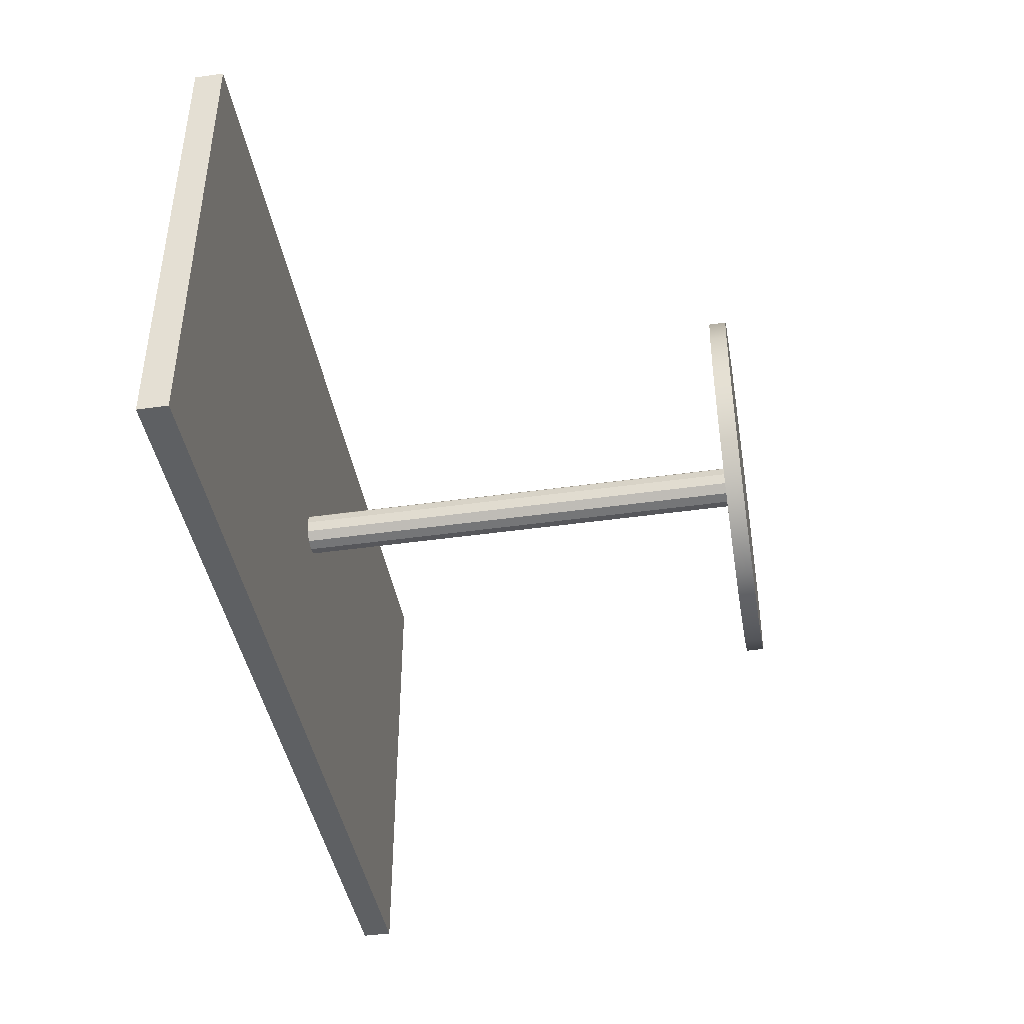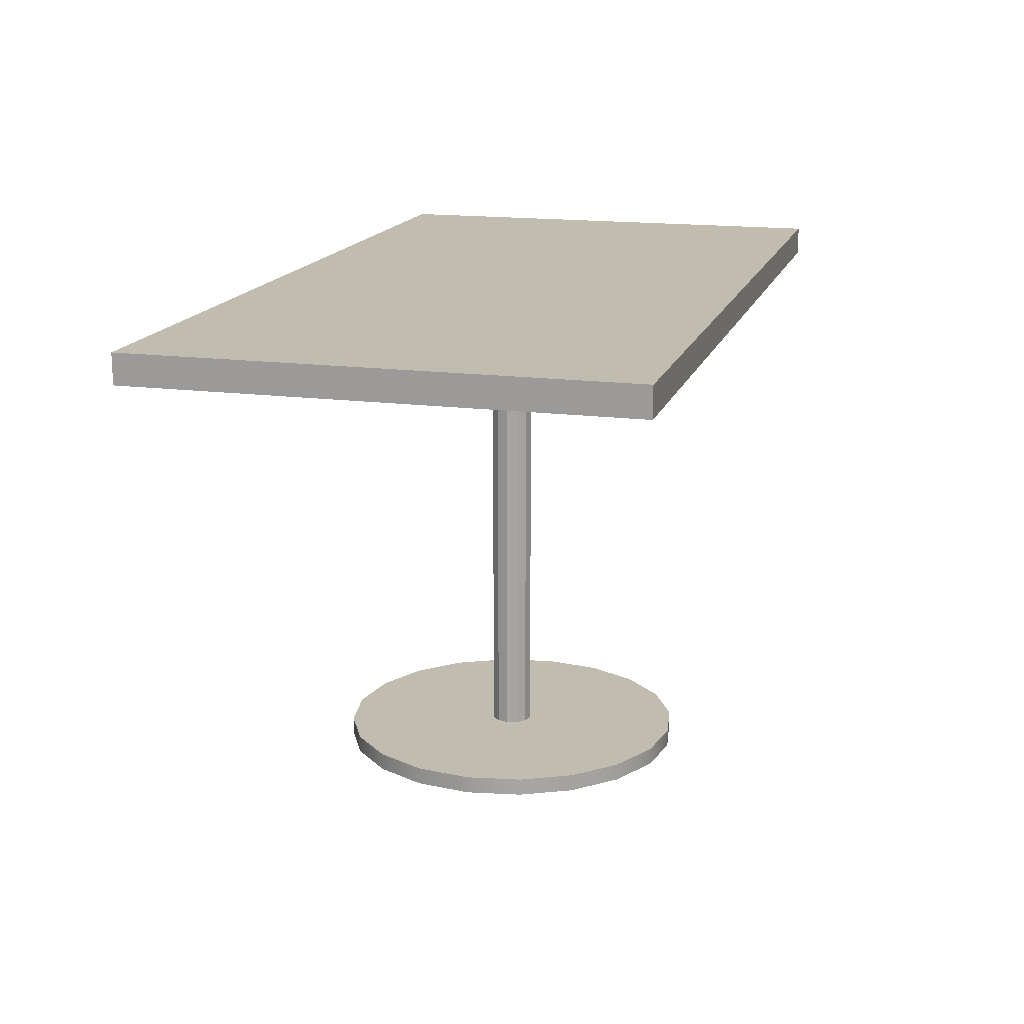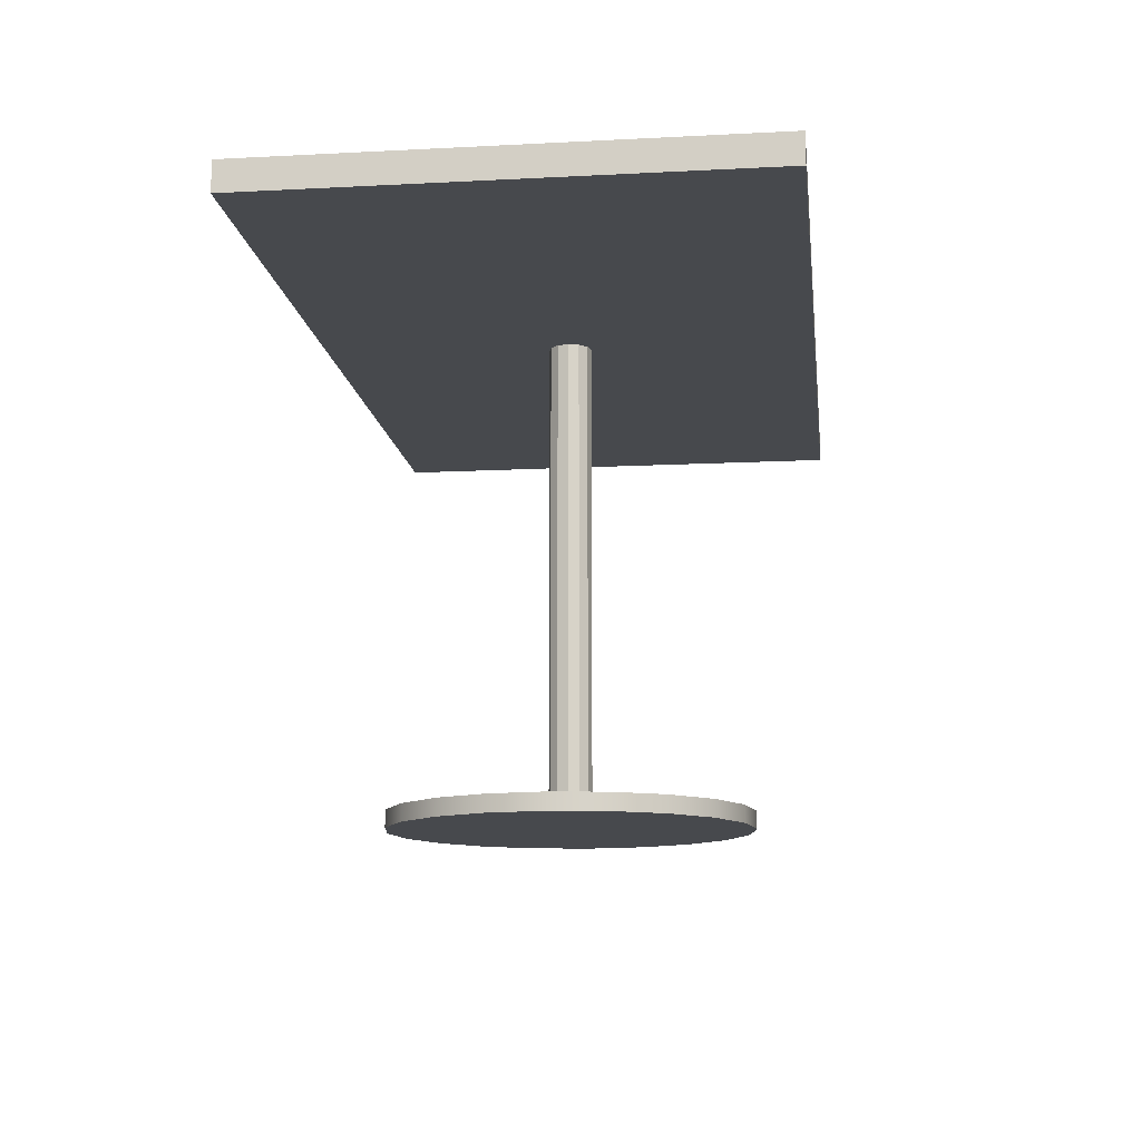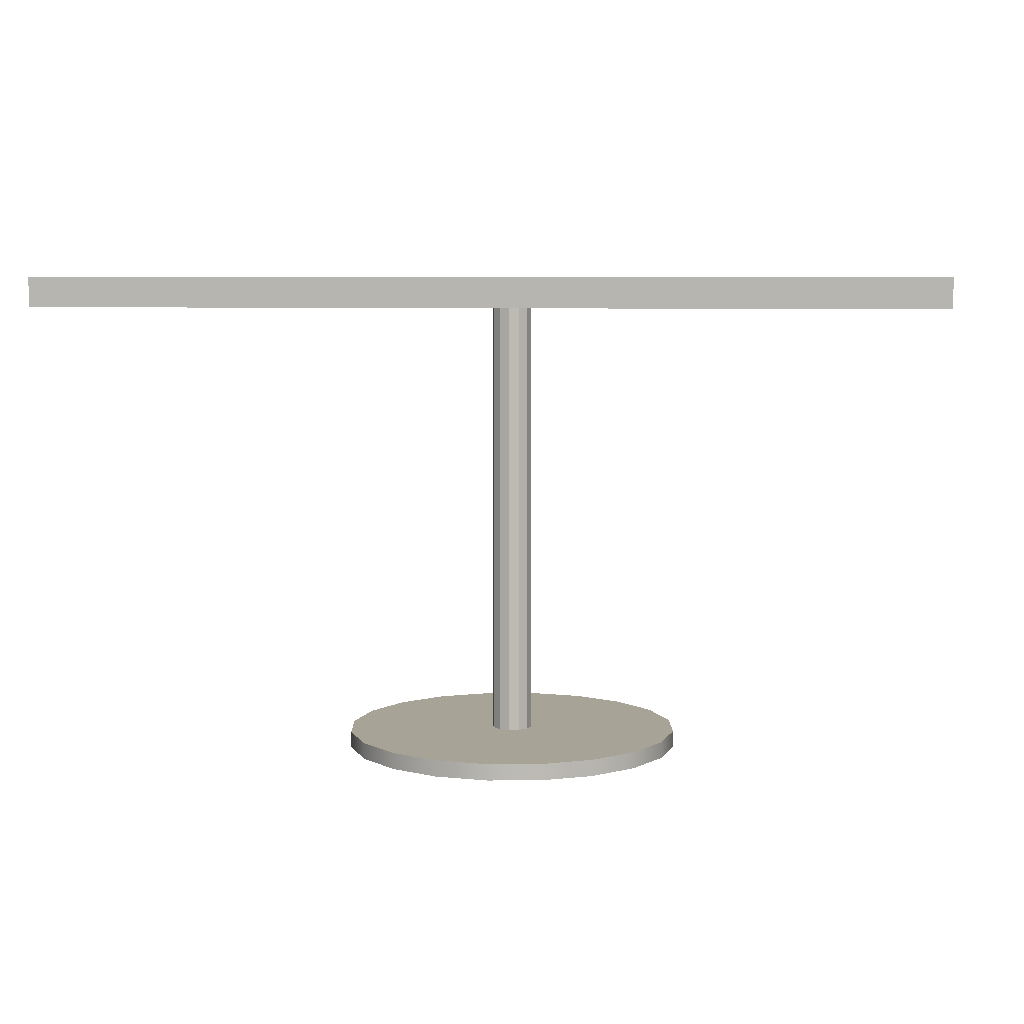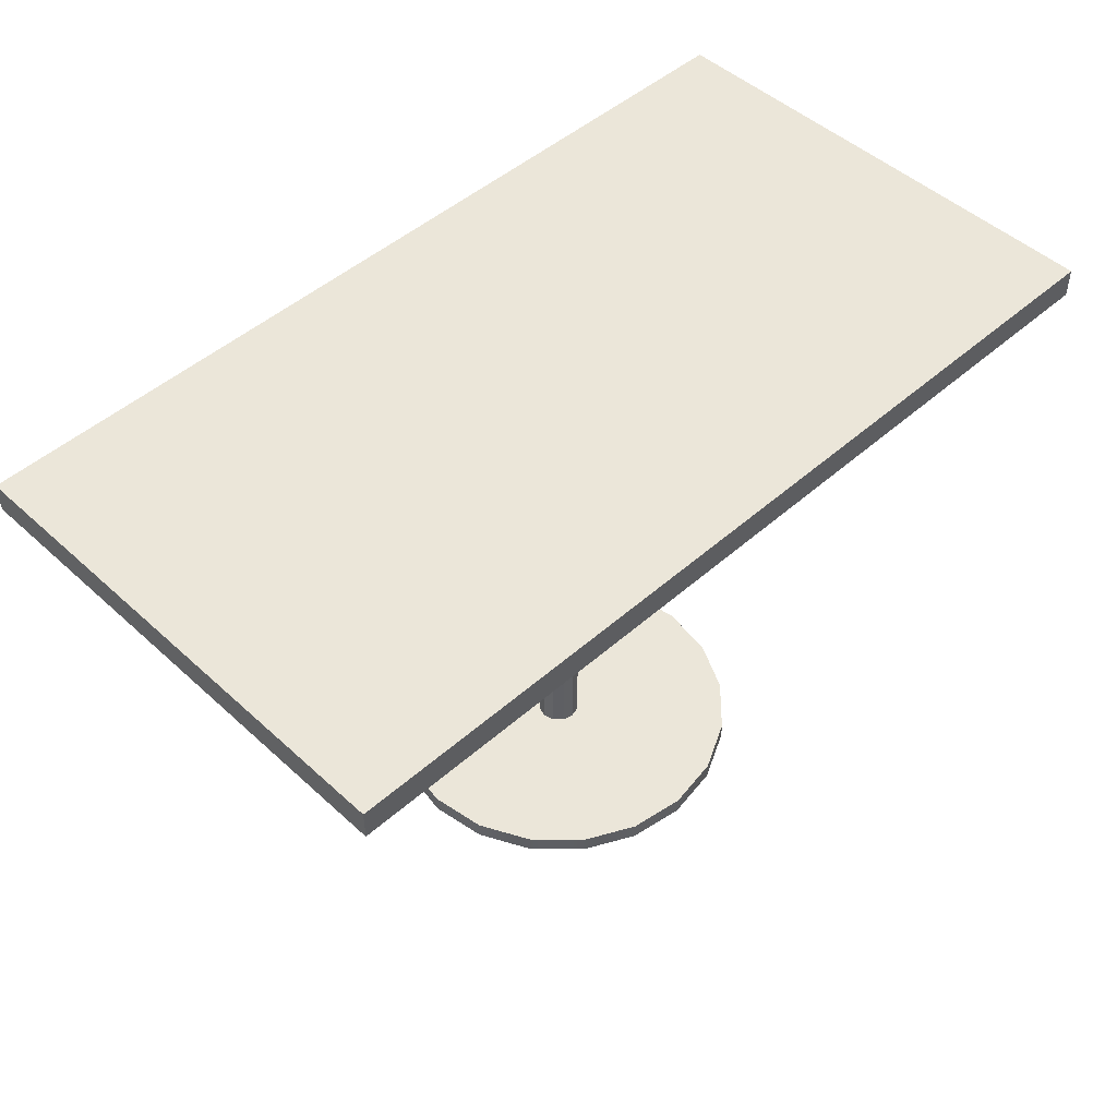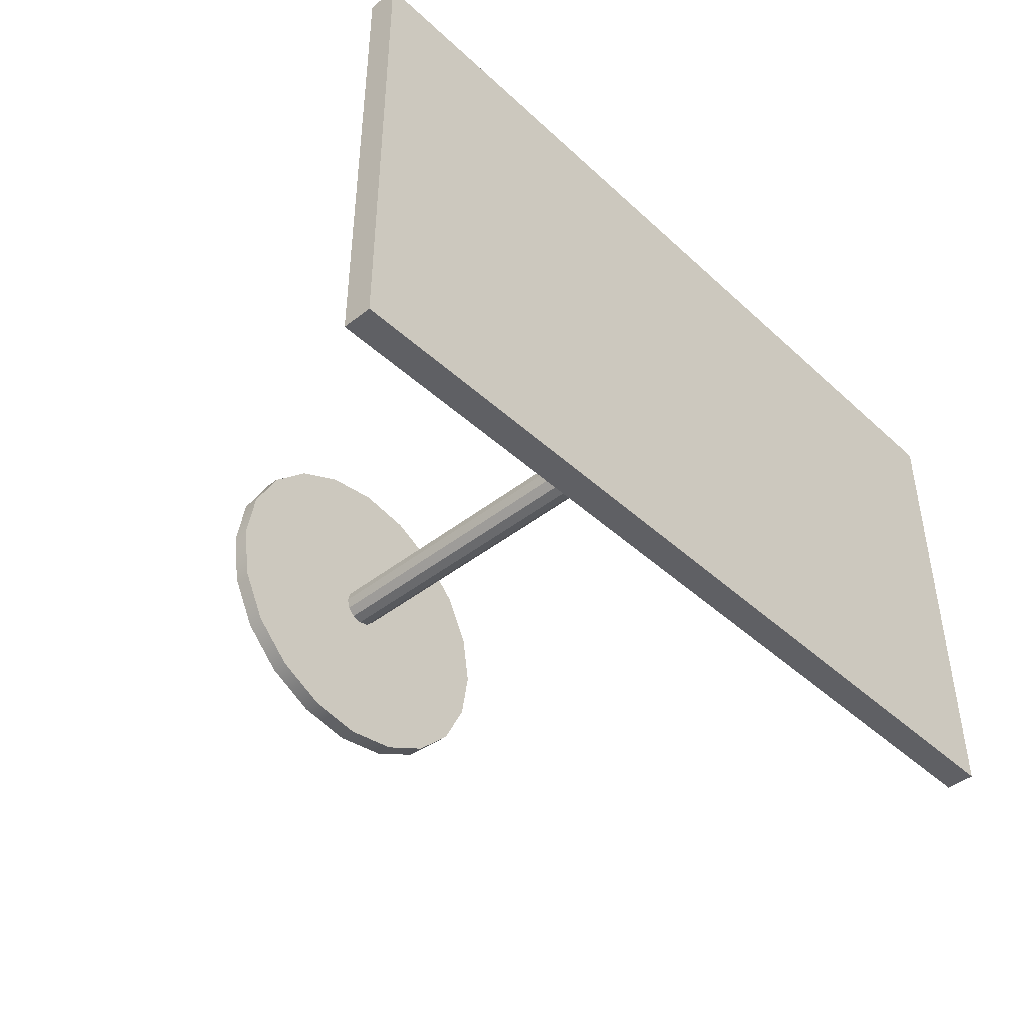
<metadata>
{"format":"obj","ext":"obj","renderer":"f3d","projection":"perspective","resolution":1024,"background":"white","views":[{"elev":-42.3,"azim":-80.3,"up":"+Z"},{"elev":16.4,"azim":105.3,"up":"+Y"},{"elev":-12.4,"azim":-83.1,"up":"+Y"},{"elev":6.7,"azim":-171.8,"up":"+Y"},{"elev":48.5,"azim":135.5,"up":"+Y"},{"elev":-43.5,"azim":132.9,"up":"+Z"}]}
</metadata>
<code>
g pCylinder1
v 4.233 0.9163 -2.444
v 2.444 0.9163 -4.233
v 2.444 115.6 -4.233
v 4.233 115.6 -2.444
v 0 0.9163 -4.888
v 0 115.6 -4.888
v -2.444 0.9163 -4.233
v -2.444 115.6 -4.233
v -4.233 0.9163 -2.444
v -4.233 115.6 -2.444
v -4.888 0.9163 0
v -4.888 115.6 0
v -4.233 0.9163 2.444
v -4.233 115.6 2.444
v -2.444 0.9163 4.233
v -2.444 115.6 4.233
v 0 0.9163 4.888
v 0 115.6 4.888
v 2.444 0.9163 4.233
v 2.444 115.6 4.233
v 4.233 0.9163 2.444
v 4.233 115.6 2.444
v 4.888 0.9163 0
v 4.888 115.6 0
v 0 0.9163 0
v 0 115.6 0
f 1 2 3 4
f 2 5 6 3
f 5 7 8 6
f 7 9 10 8
f 9 11 12 10
f 11 13 14 12
f 13 15 16 14
f 15 17 18 16
f 17 19 20 18
f 19 21 22 20
f 21 23 24 22
f 23 1 4 24
f 2 1 25
f 5 2 25
f 7 5 25
f 9 7 25
f 11 9 25
f 13 11 25
f 15 13 25
f 17 15 25
f 19 17 25
f 21 19 25
f 23 21 25
f 1 23 25
f 4 3 26
f 3 6 26
f 6 8 26
f 8 10 26
f 10 12 26
f 12 14 26
f 14 16 26
f 16 18 26
f 18 20 26
f 20 22 26
f 22 24 26
f 24 4 26
g pCube2
v -104.4 109.7 56.53
v 104.4 109.7 56.53
v 104.4 116.6 56.53
v -104.4 116.6 56.53
v 104.4 116.6 -56.53
v -104.4 116.6 -56.53
v 104.4 109.7 -56.53
v -104.4 109.7 -56.53
v 39.34 -1.979 -12.78
v 33.47 -1.979 -24.31
v 33.47 1.979 -24.31
v 39.34 1.979 -12.78
v 24.31 -1.979 -33.47
v 24.31 1.979 -33.47
v 12.78 -1.979 -39.34
v 12.78 1.979 -39.34
v 0 -1.979 -41.37
v 0 1.979 -41.37
v -12.78 -1.979 -39.34
v -12.78 1.979 -39.34
v -24.31 -1.979 -33.47
v -24.31 1.979 -33.47
v -33.47 -1.979 -24.31
v -33.47 1.979 -24.31
v -39.34 -1.979 -12.78
v -39.34 1.979 -12.78
v -41.37 -1.979 0
v -41.37 1.979 0
v -39.34 -1.979 12.78
v -39.34 1.979 12.78
v -33.47 -1.979 24.31
v -33.47 1.979 24.31
v -24.31 -1.979 33.47
v -24.31 1.979 33.47
v -12.78 -1.979 39.34
v -12.78 1.979 39.34
v -0 -1.979 41.37
v -0 1.979 41.37
v 12.78 -1.979 39.34
v 12.78 1.979 39.34
v 24.31 -1.979 33.47
v 24.31 1.979 33.47
v 33.47 -1.979 24.31
v 33.47 1.979 24.31
v 39.34 -1.979 12.78
v 39.34 1.979 12.78
v 41.37 -1.979 0
v 41.37 1.979 0
v 0 -1.979 0
v 0 1.979 0
f 27 28 29 30
f 30 29 31 32
f 32 31 33 34
f 34 33 28 27
f 28 33 31 29
f 34 27 30 32
f 35 36 37 38
f 36 39 40 37
f 39 41 42 40
f 41 43 44 42
f 43 45 46 44
f 45 47 48 46
f 47 49 50 48
f 49 51 52 50
f 51 53 54 52
f 53 55 56 54
f 55 57 58 56
f 57 59 60 58
f 59 61 62 60
f 61 63 64 62
f 63 65 66 64
f 65 67 68 66
f 67 69 70 68
f 69 71 72 70
f 71 73 74 72
f 73 35 38 74
f 36 35 75
f 39 36 75
f 41 39 75
f 43 41 75
f 45 43 75
f 47 45 75
f 49 47 75
f 51 49 75
f 53 51 75
f 55 53 75
f 57 55 75
f 59 57 75
f 61 59 75
f 63 61 75
f 65 63 75
f 67 65 75
f 69 67 75
f 71 69 75
f 73 71 75
f 35 73 75
f 38 37 76
f 37 40 76
f 40 42 76
f 42 44 76
f 44 46 76
f 46 48 76
f 48 50 76
f 50 52 76
f 52 54 76
f 54 56 76
f 56 58 76
f 58 60 76
f 60 62 76
f 62 64 76
f 64 66 76
f 66 68 76
f 68 70 76
f 70 72 76
f 72 74 76
f 74 38 76

</code>
